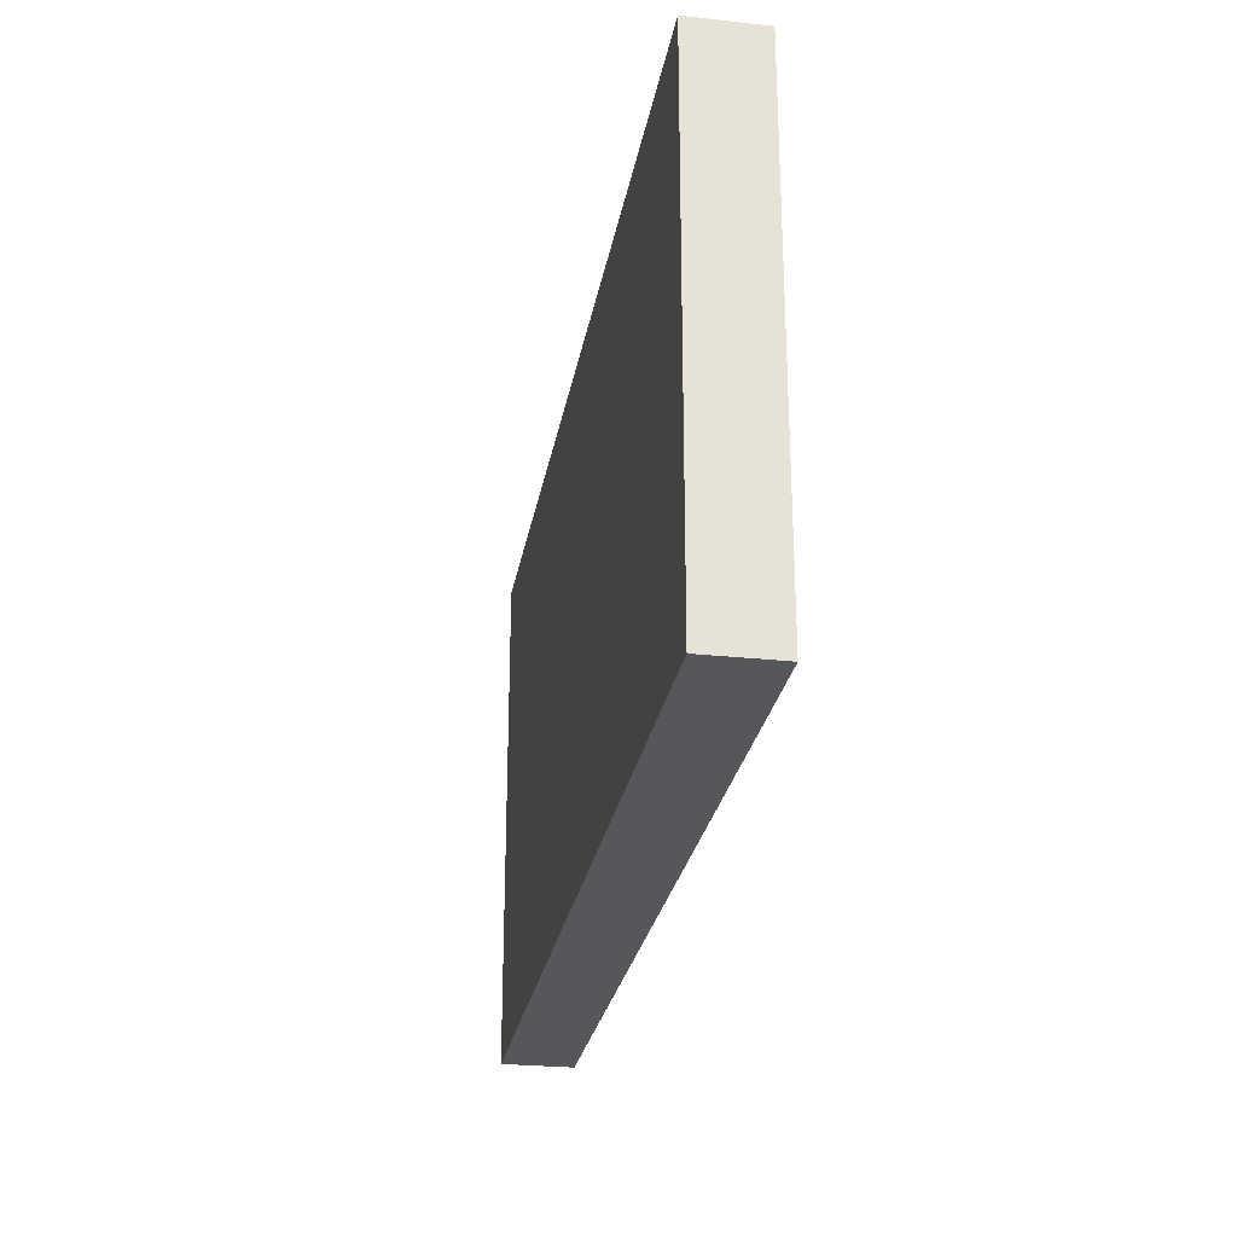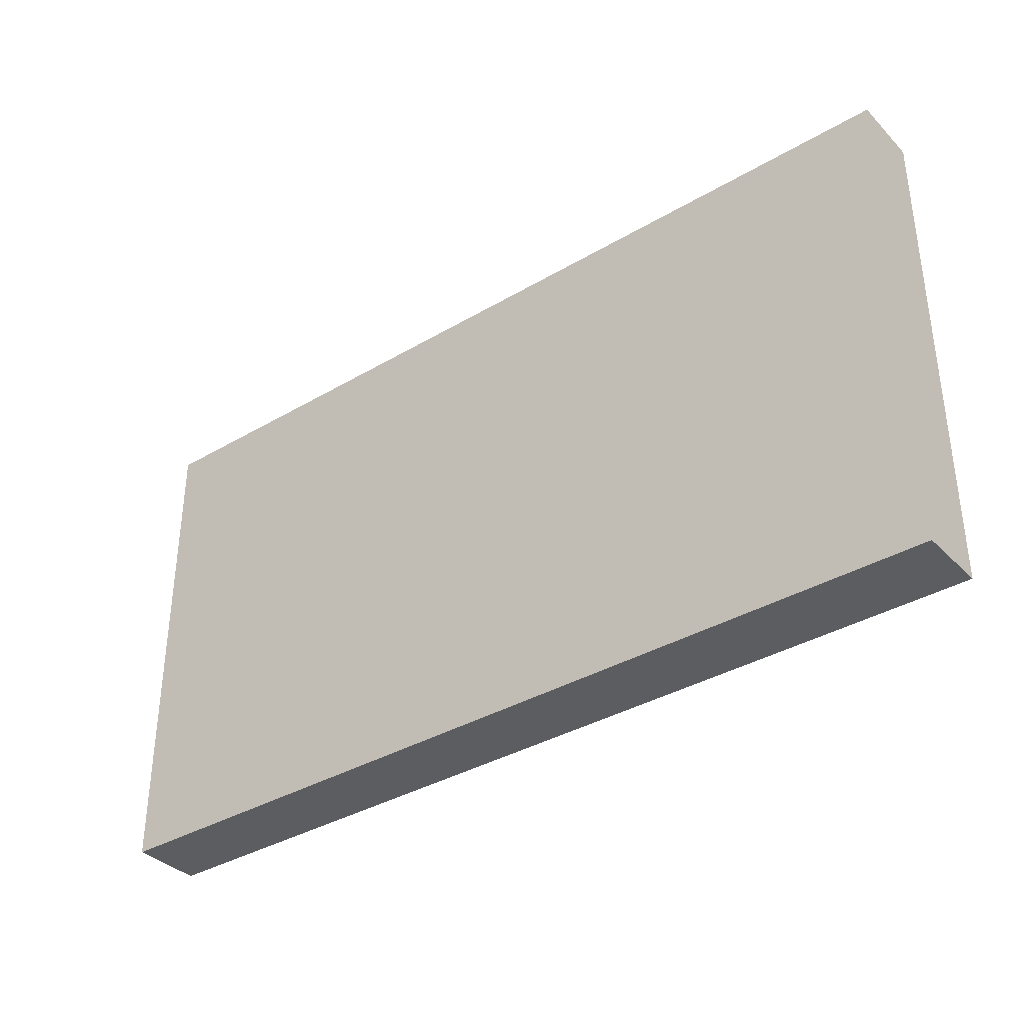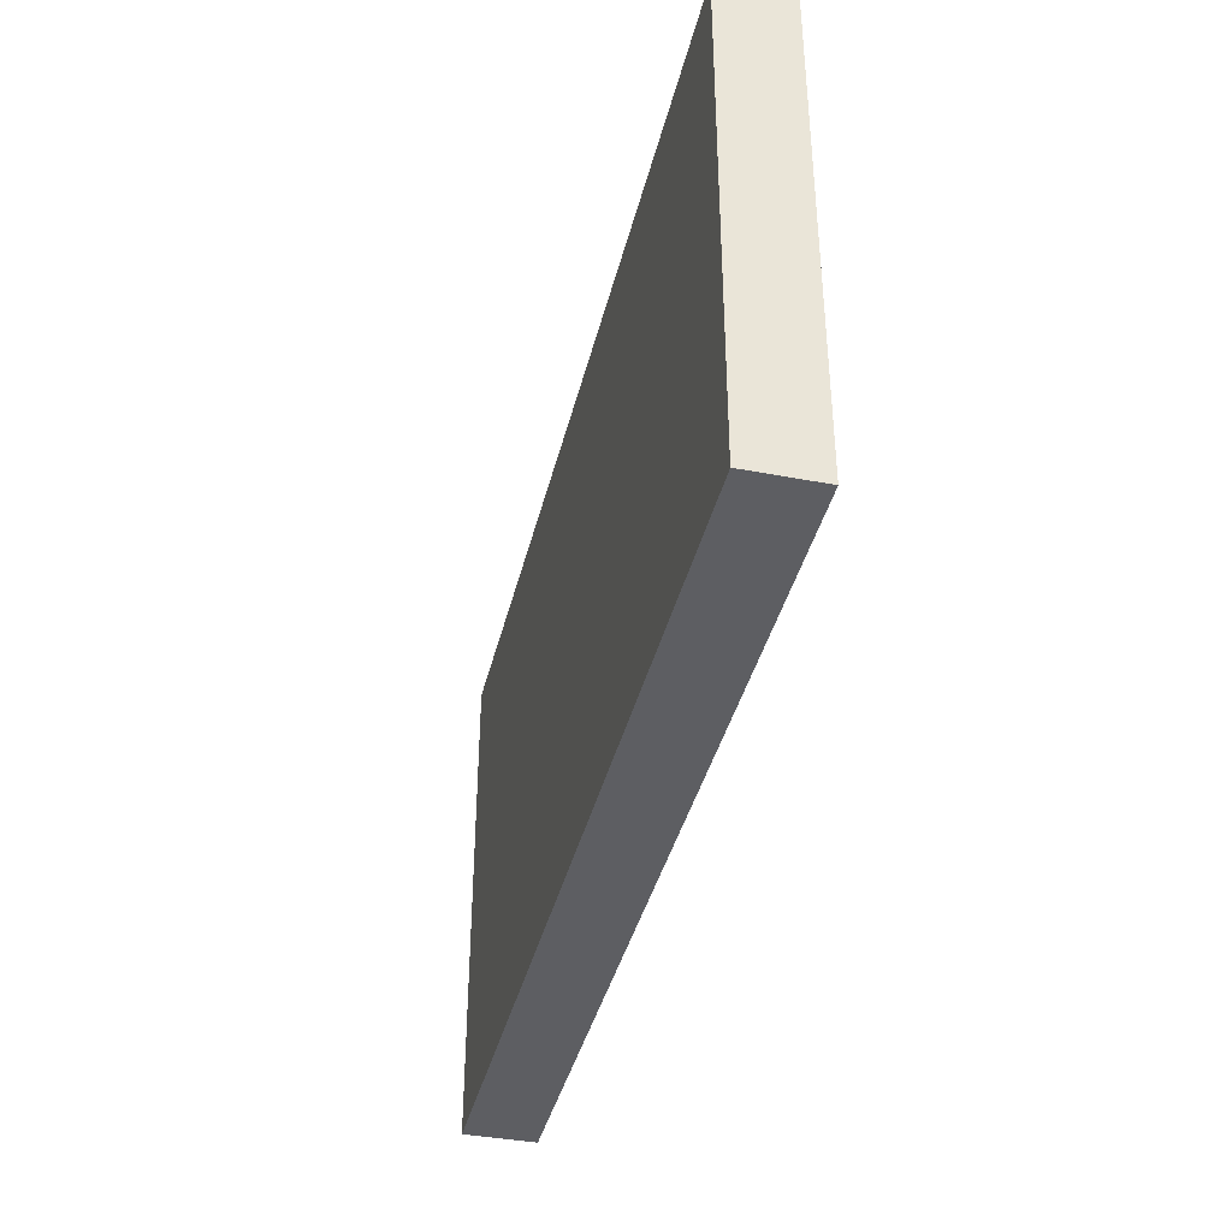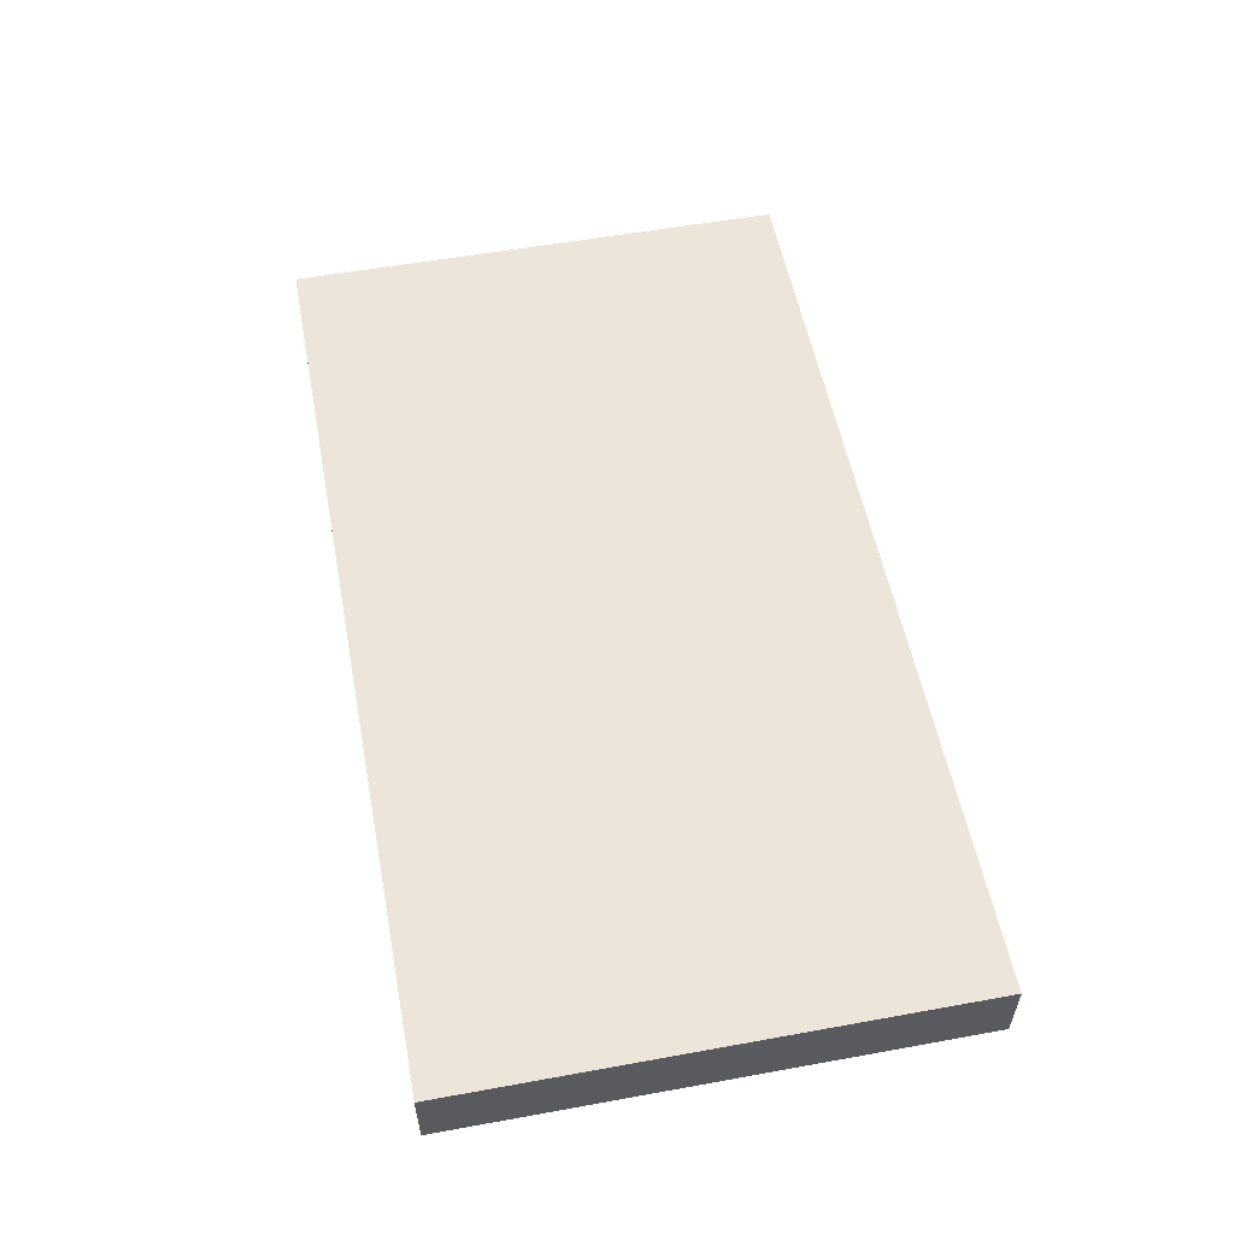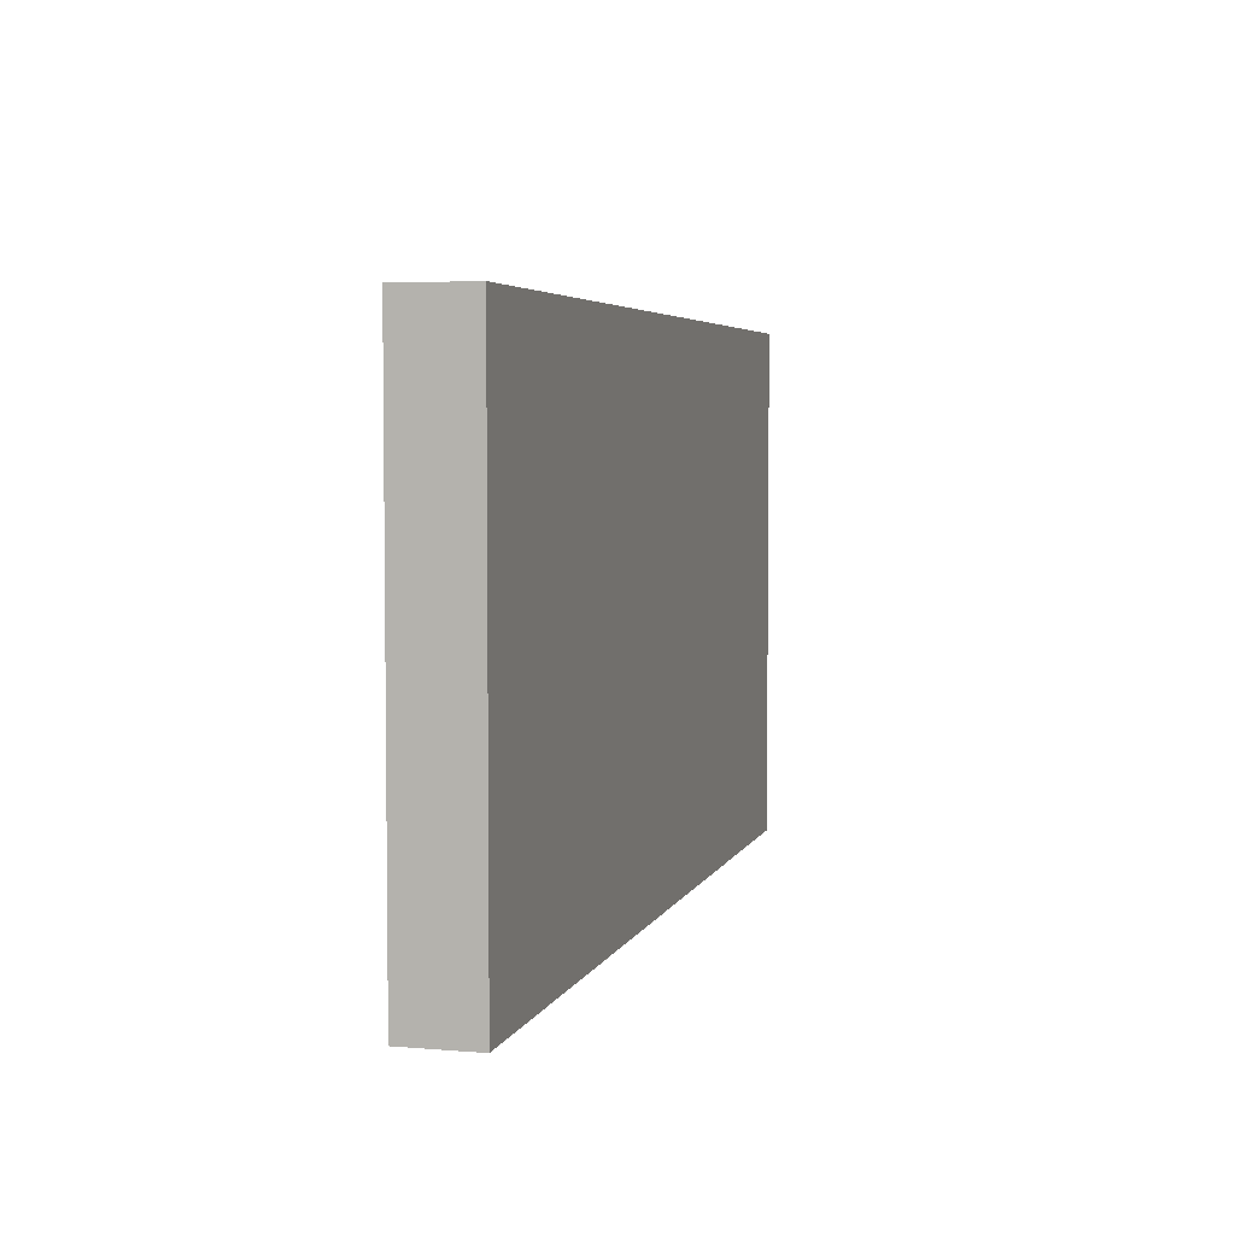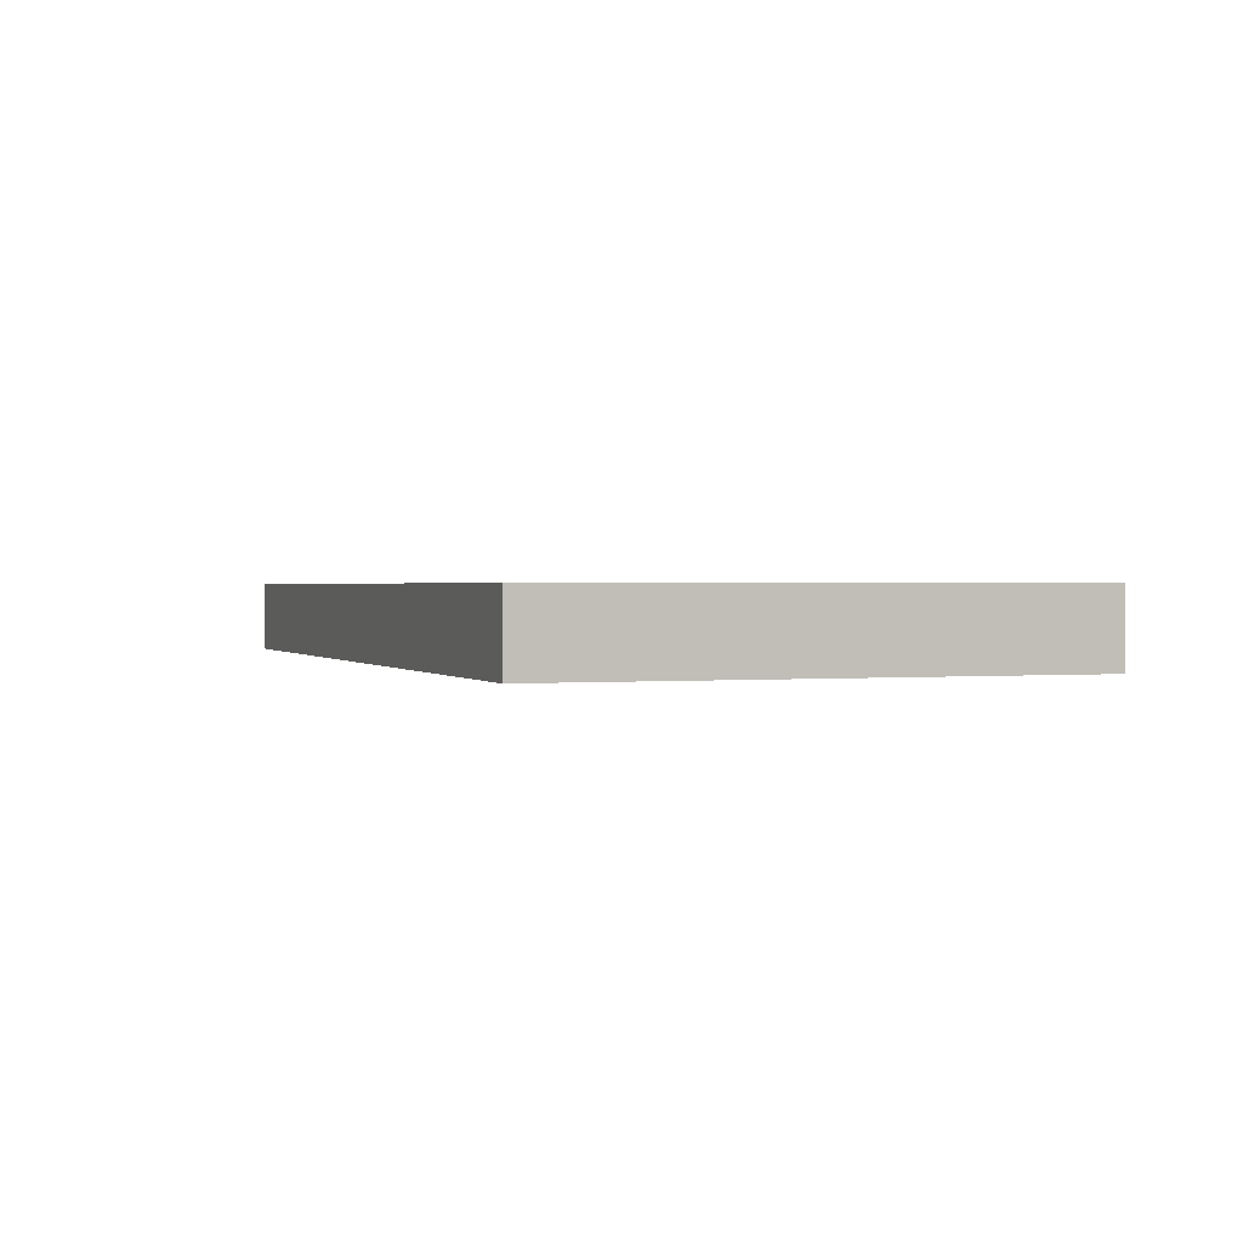
<metadata>
{"format":"obj","ext":"obj","renderer":"f3d","projection":"perspective","resolution":1024,"background":"white","views":[{"elev":-26.5,"azim":-99.7,"up":"+Y"},{"elev":-36.0,"azim":37.8,"up":"+Y"},{"elev":-39.4,"azim":76.6,"up":"+Y"},{"elev":55.2,"azim":-100.8,"up":"+Z"},{"elev":4.5,"azim":105.0,"up":"+Y"},{"elev":0.9,"azim":-109.7,"up":"+Z"}]}
</metadata>
<code>
o Cube_Cube.004
v -4.255 -2.356 0.2805
v -4.255 -2.356 -0.3776
v 4.268 -2.356 -0.3776
v 4.268 -2.356 0.2805
v -4.255 2.339 0.2805
v -4.255 2.339 -0.3776
v 4.268 2.339 -0.3776
v 4.268 2.339 0.2805
f 2 1 5
f 2 5 6
f 6 7 3
f 6 3 2
f 7 8 4
f 7 4 3
f 1 4 8
f 1 8 5
f 1 2 3
f 1 3 4
f 8 7 6
f 8 6 5

</code>
